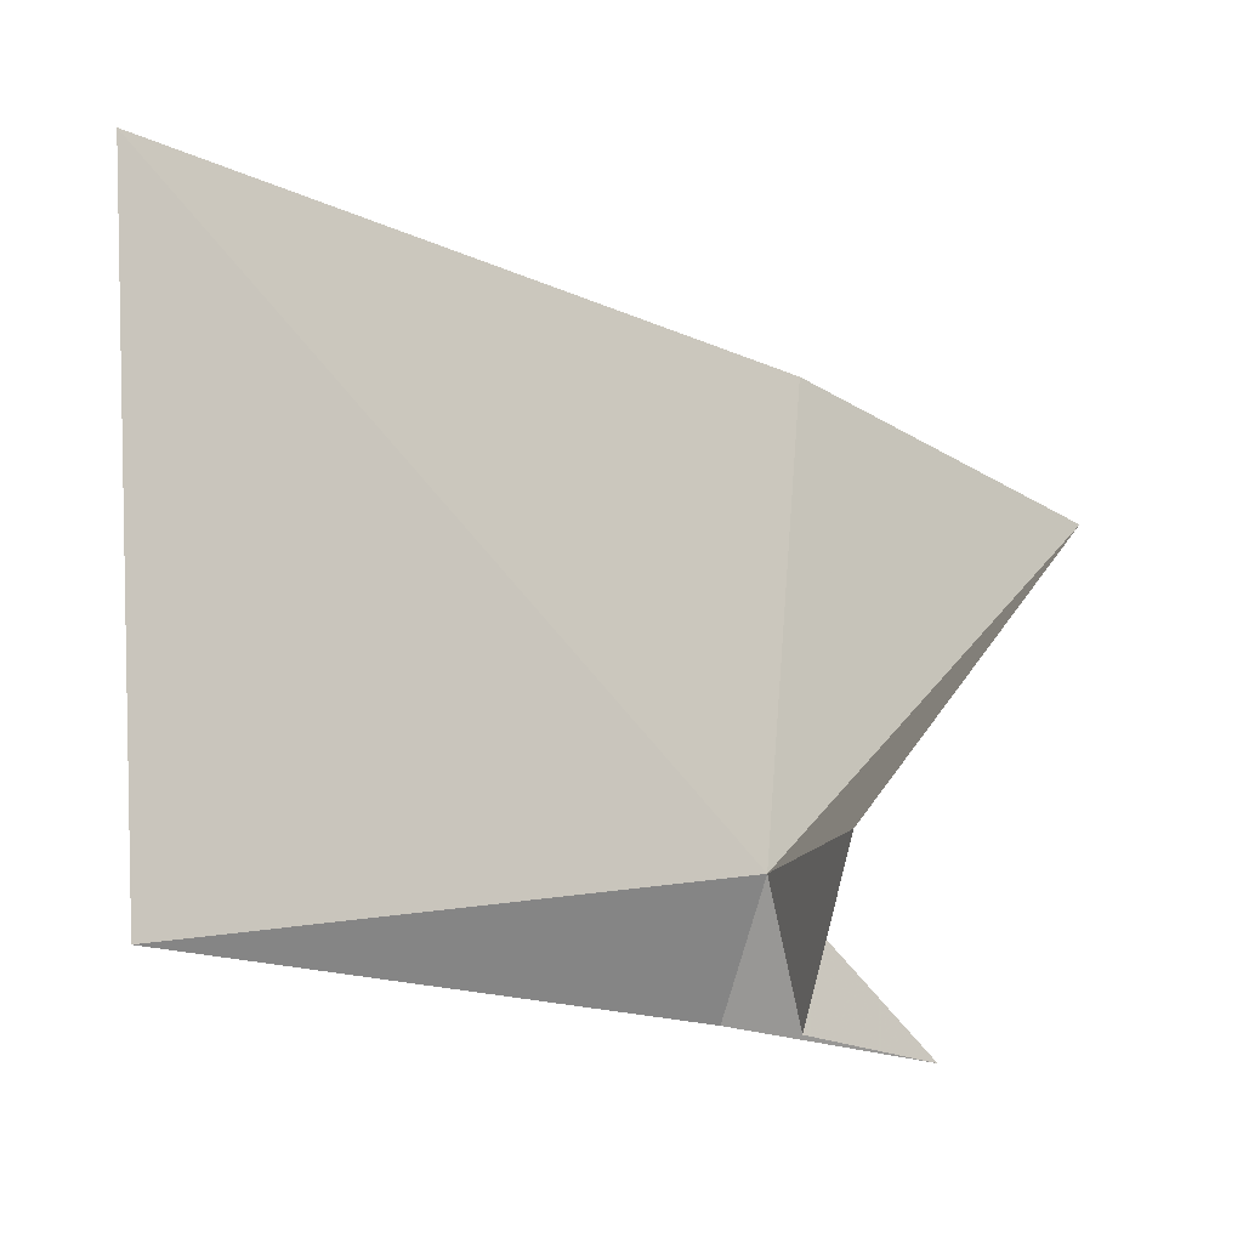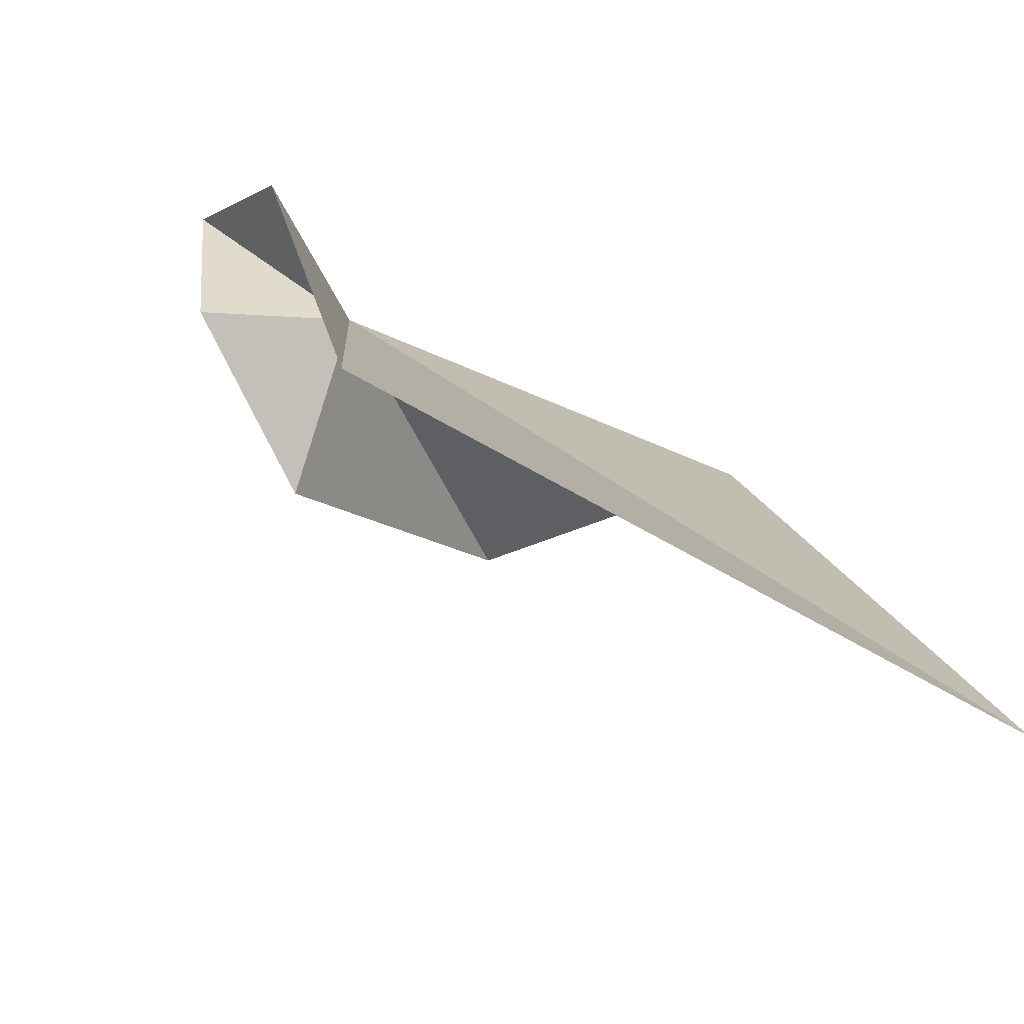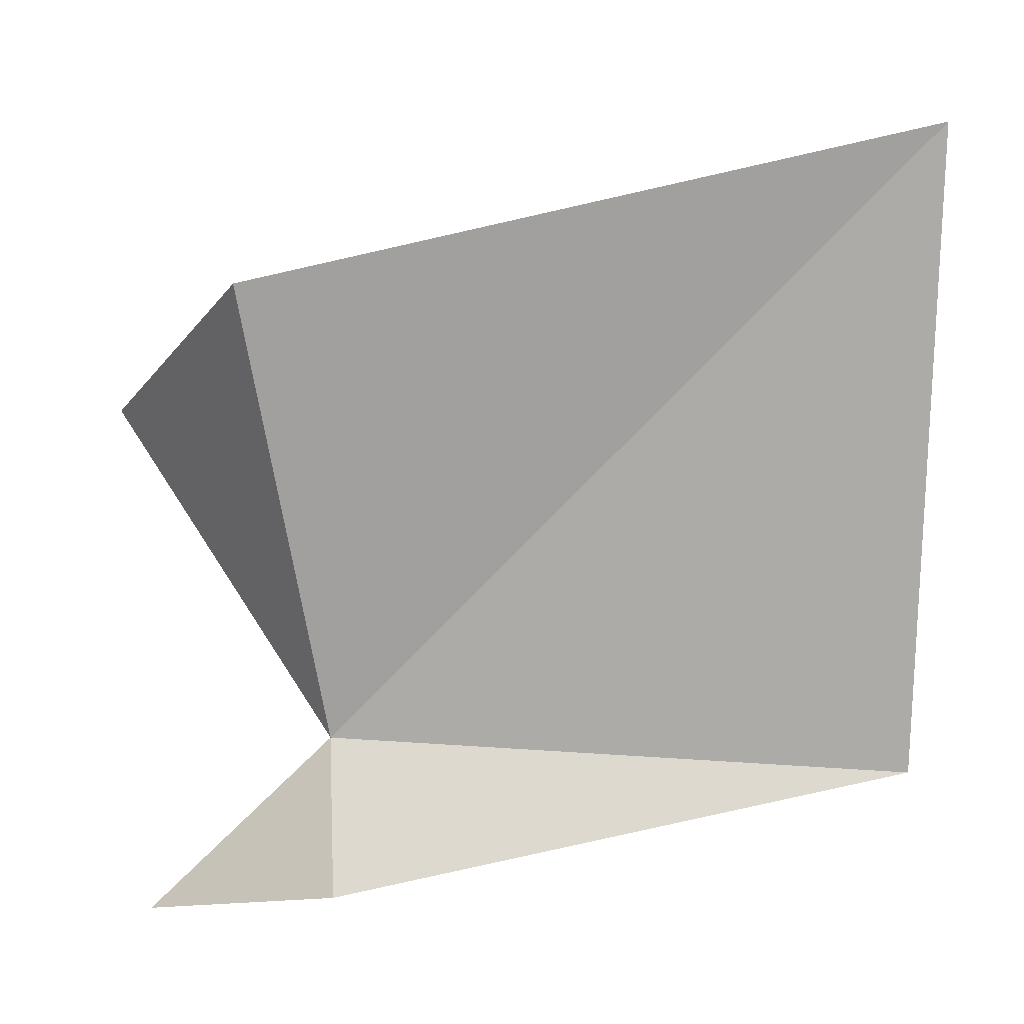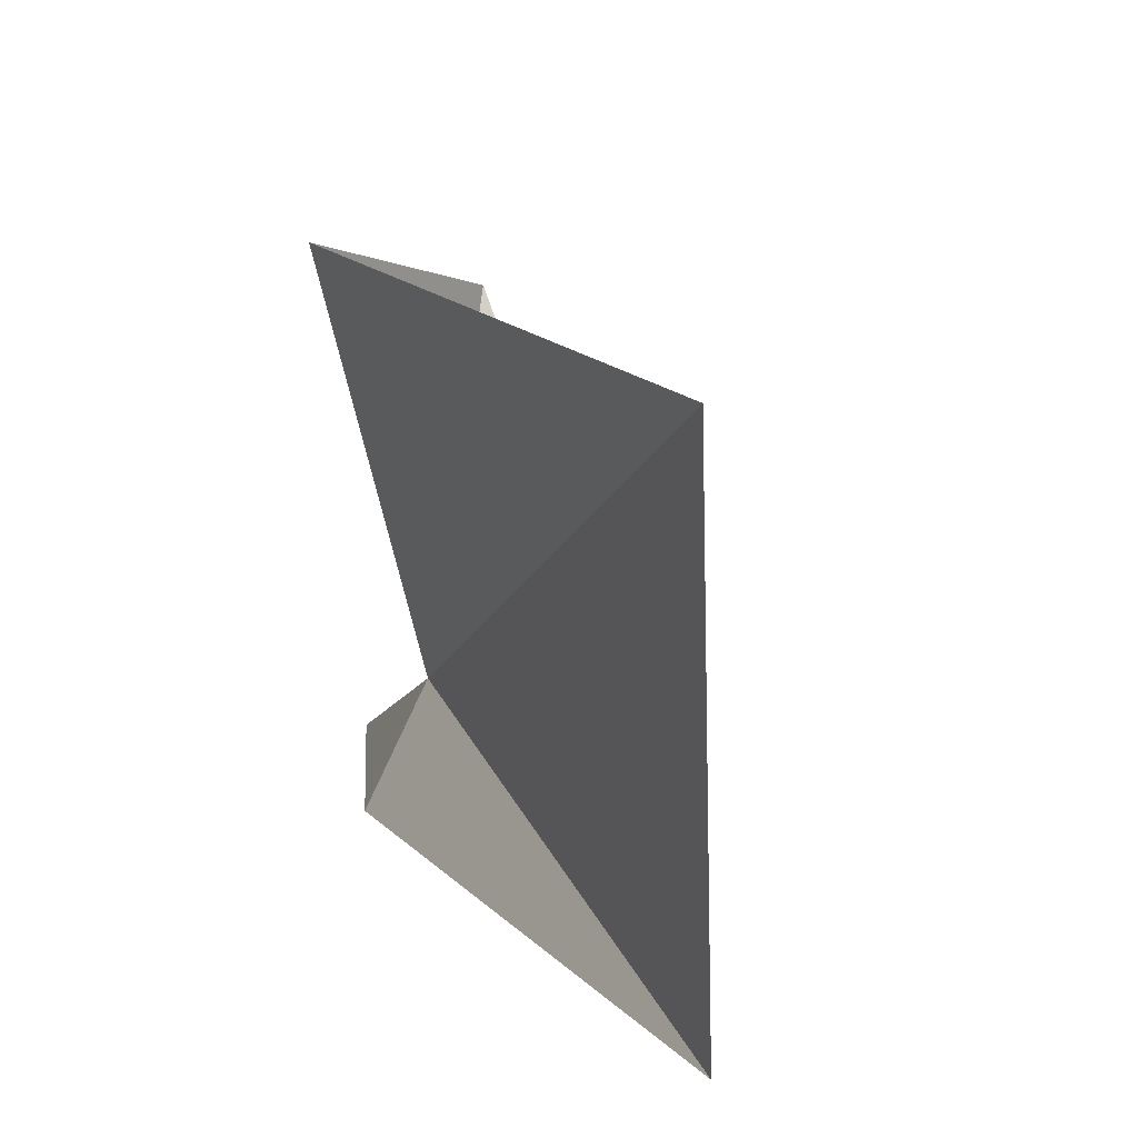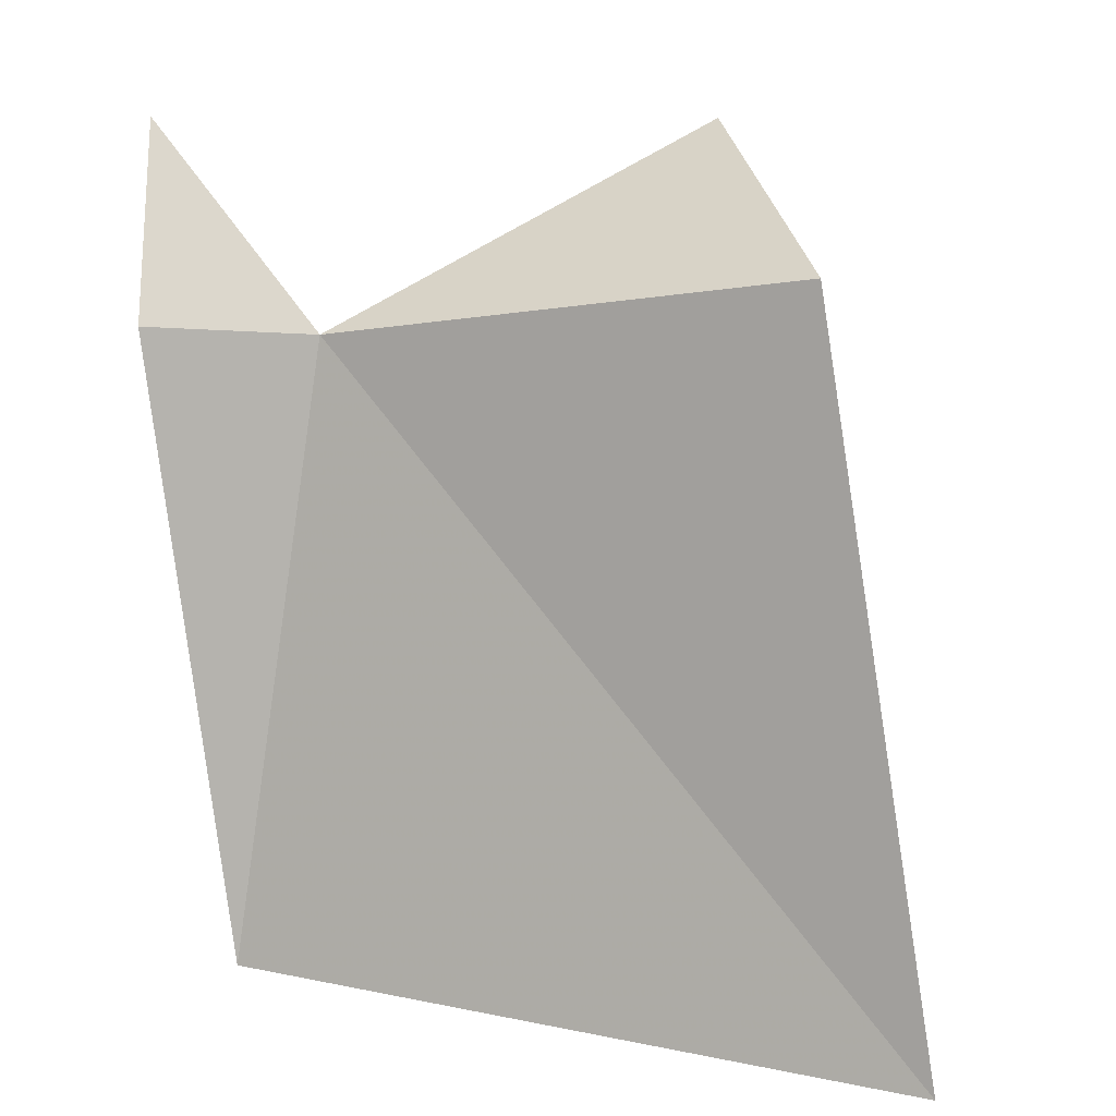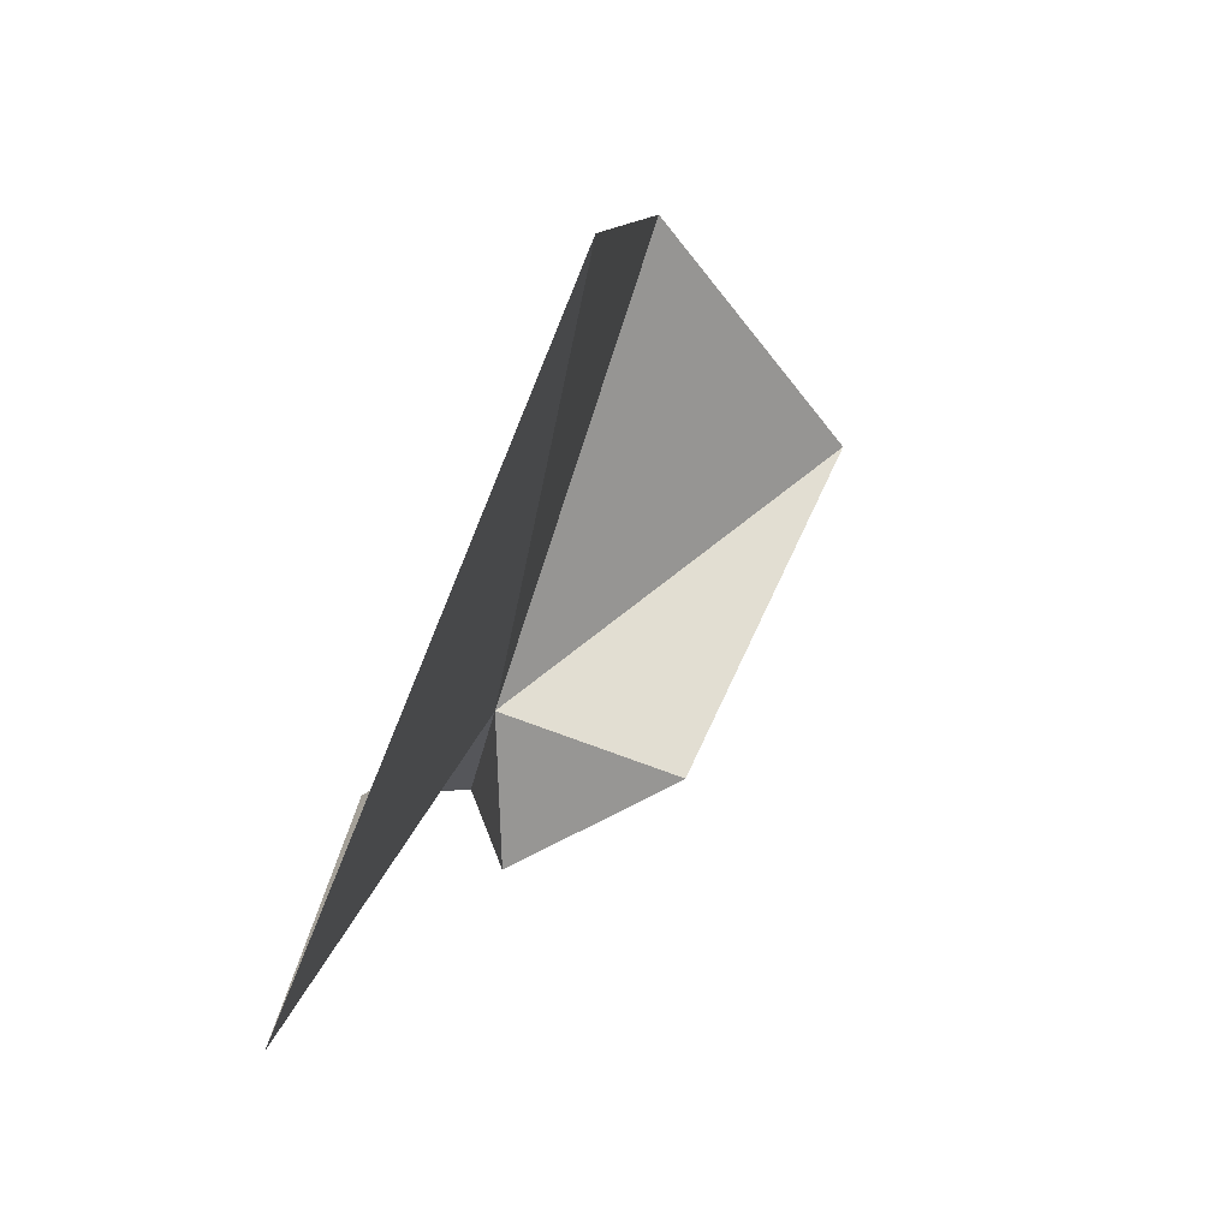
<metadata>
{"format":"obj","ext":"obj","renderer":"f3d","projection":"perspective","resolution":1024,"background":"white","views":[{"elev":-3.5,"azim":-132.4,"up":"+Y"},{"elev":-67.8,"azim":57.1,"up":"+Z"},{"elev":10.9,"azim":73.8,"up":"+Y"},{"elev":32.1,"azim":140.1,"up":"+Y"},{"elev":19.7,"azim":107.5,"up":"+Z"},{"elev":-65.1,"azim":155.4,"up":"+Z"}]}
</metadata>
<code>
v -12.63 -24.62 14.11
v -11.44 -13.23 16.45
v -8.397 -9.584 1.335e-05
v -17.96 -17.01 18.41
v -10.77 -28.09 14.48
v -9.273 -25.75 1.526e-05
v -14.31 -27.98 13.45
v -16.83 -23.56 12.35
v -13.69 -28.99 18.53
f 1 3 2
f 1 2 4
f 1 5 6
f 1 8 7
f 1 7 9
f 1 9 5
f 1 4 8
f 1 6 3

</code>
